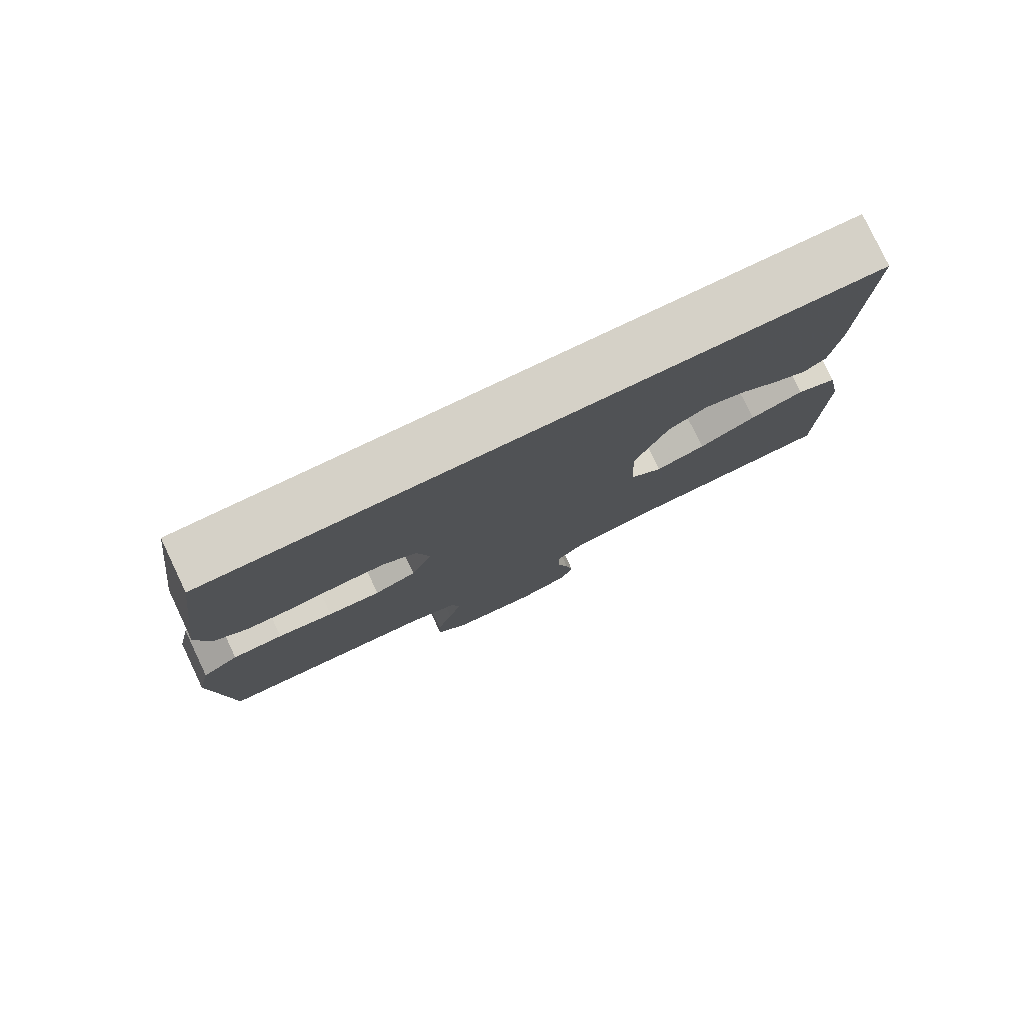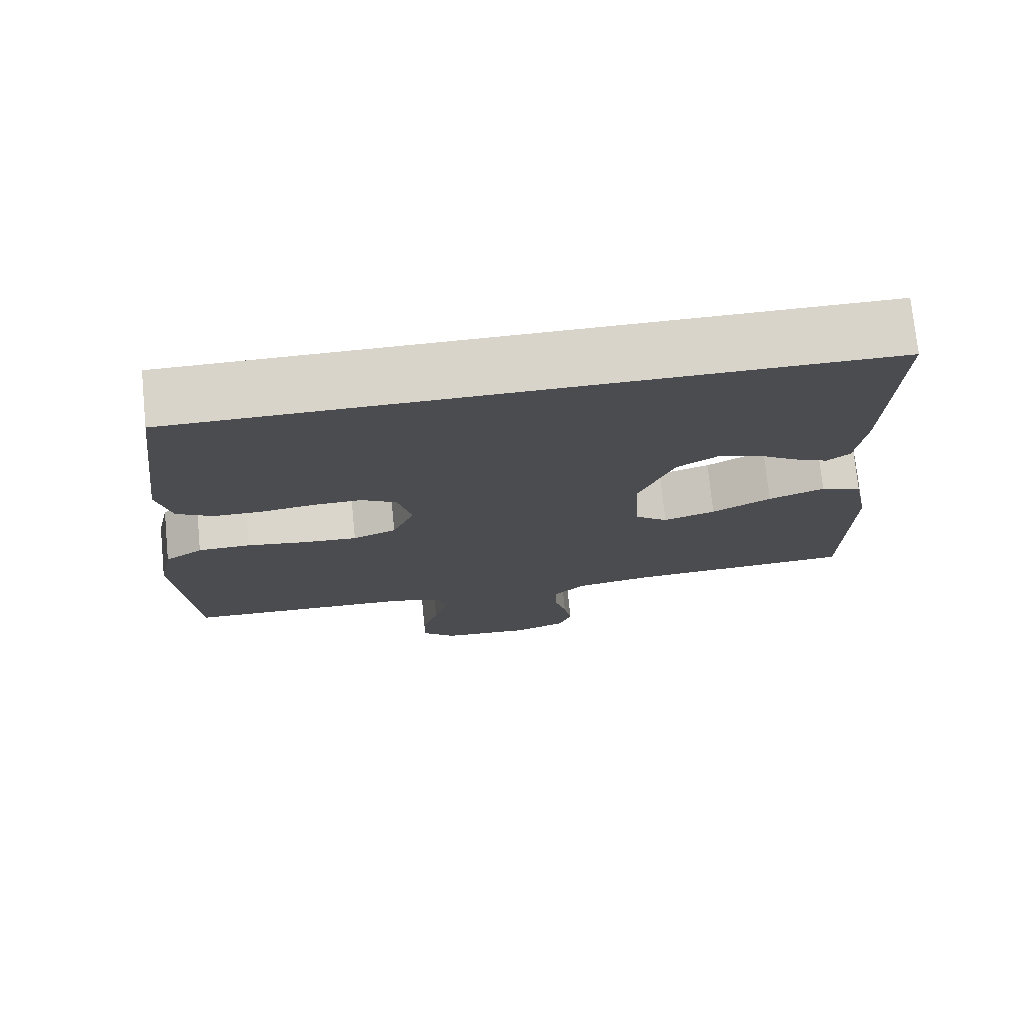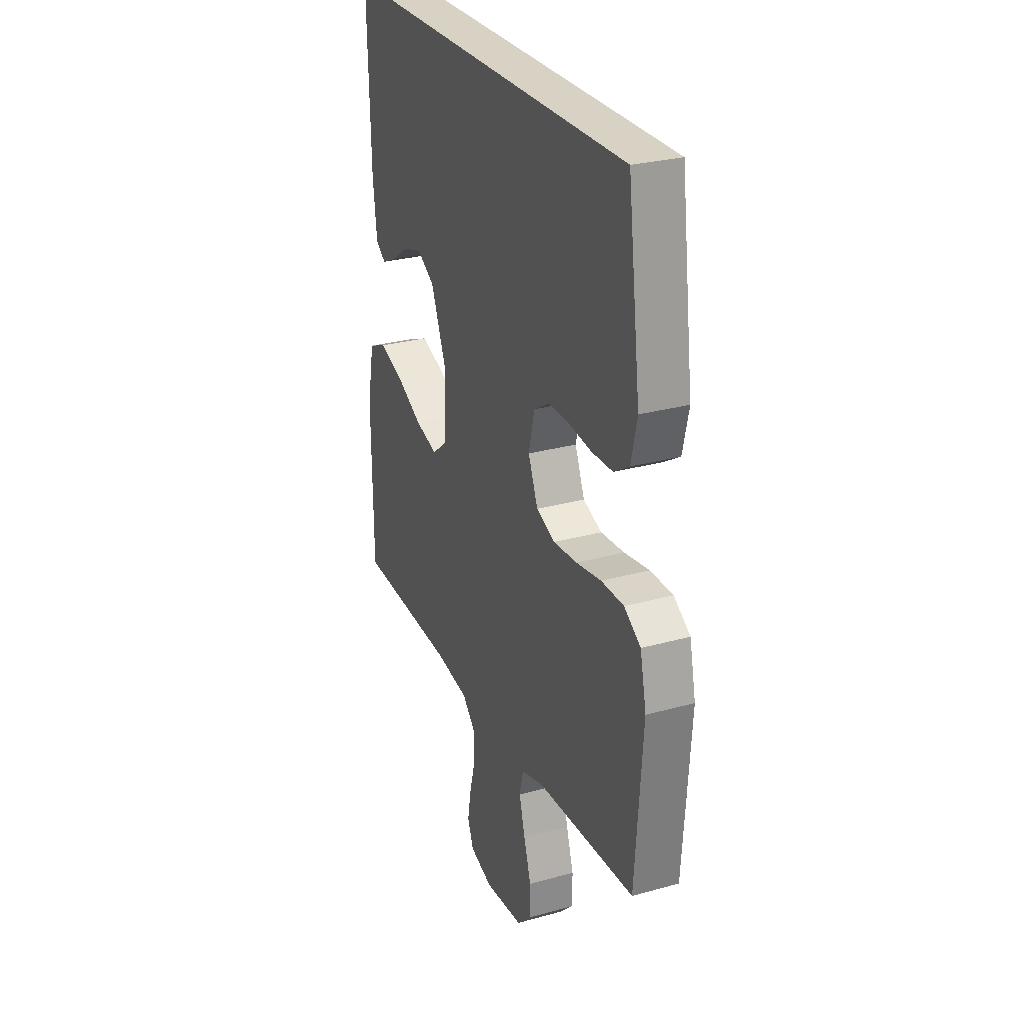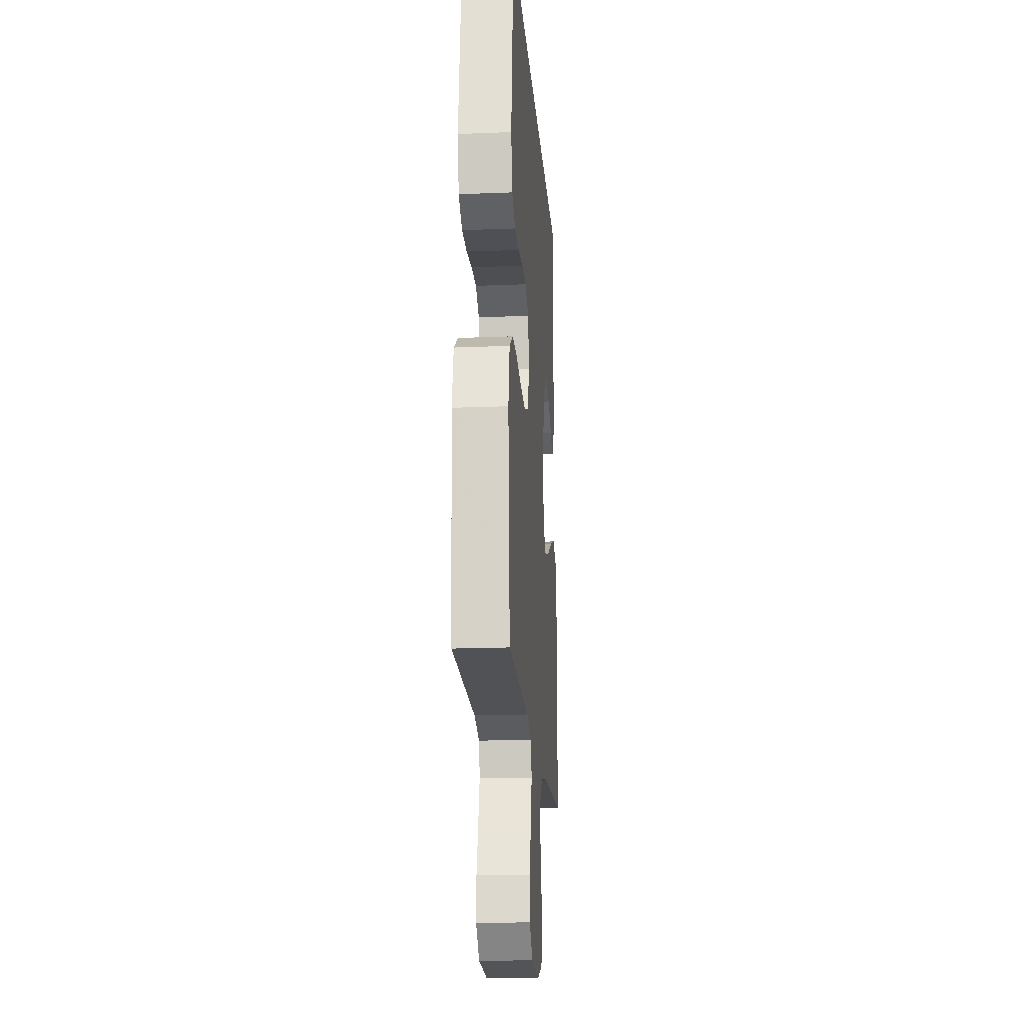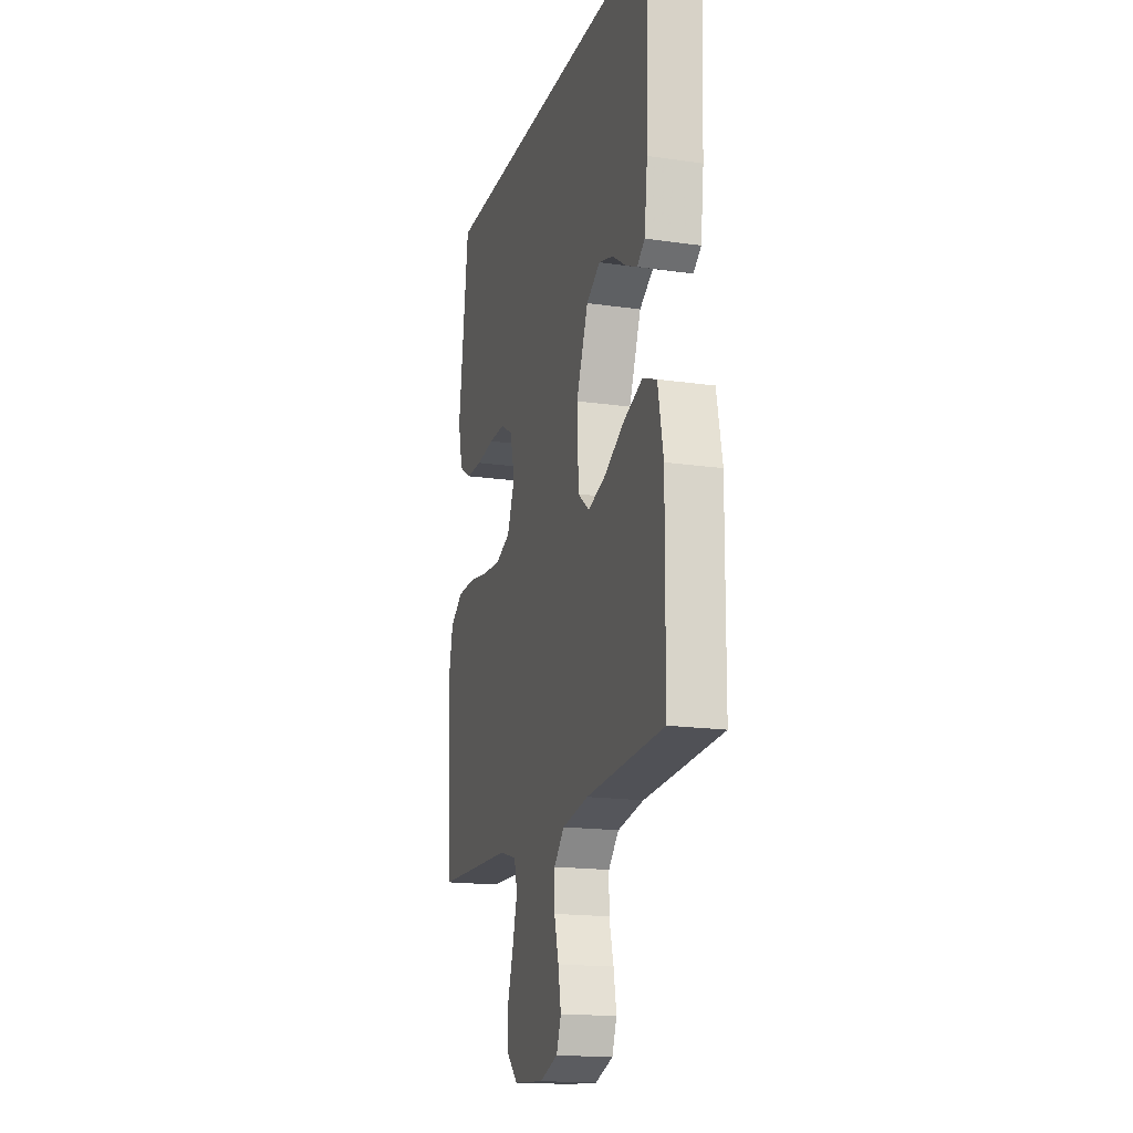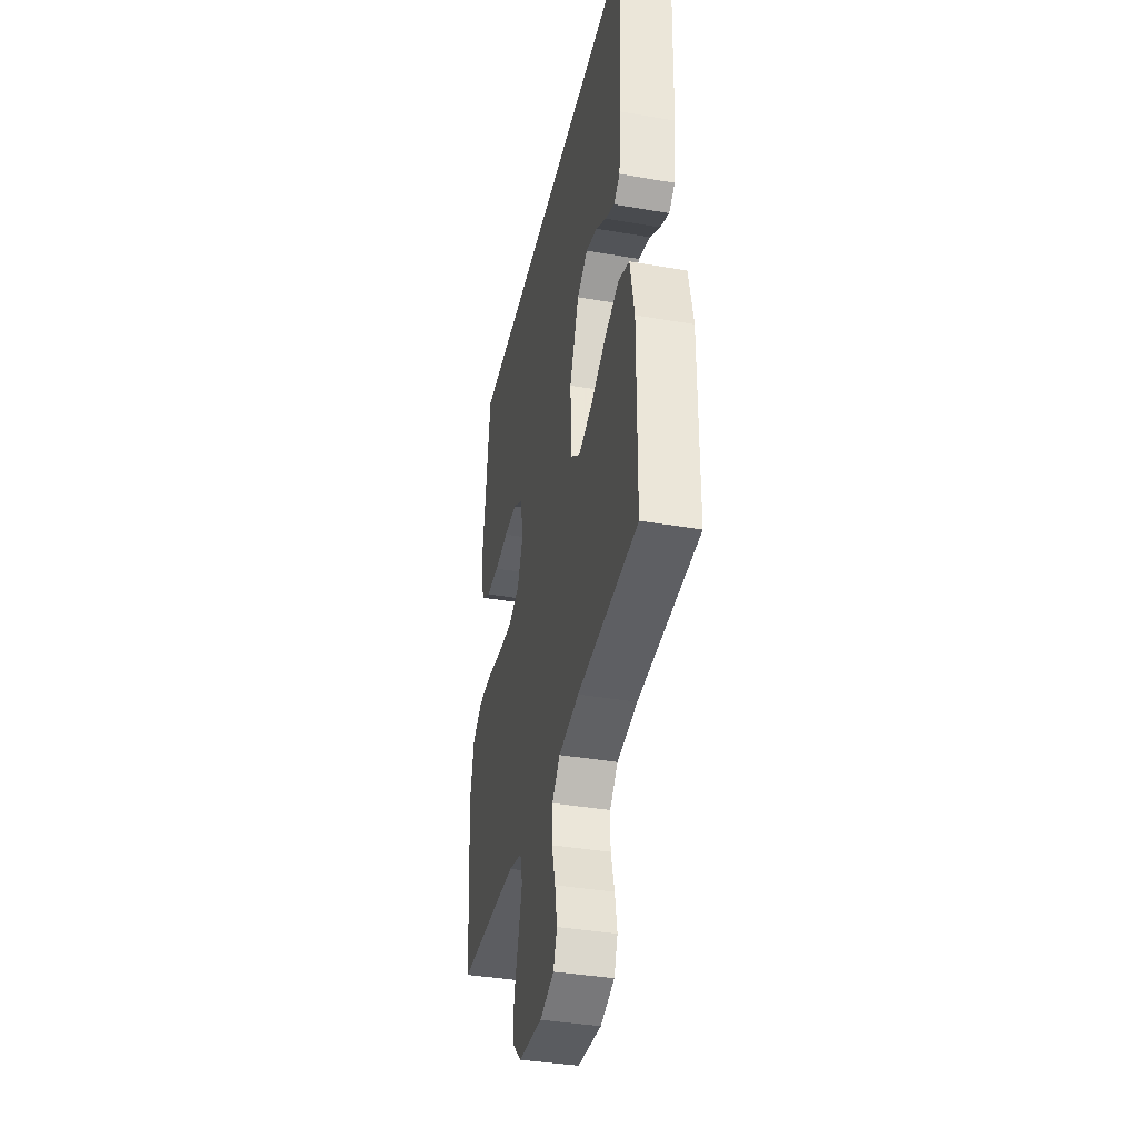
<metadata>
{"format":"obj","ext":"obj","renderer":"f3d","projection":"perspective","resolution":1024,"background":"white","views":[{"elev":79.6,"azim":-25.4,"up":"+Z"},{"elev":75.0,"azim":-5.7,"up":"+Z"},{"elev":27.7,"azim":-113.1,"up":"+Z"},{"elev":-18.5,"azim":-85.6,"up":"+Z"},{"elev":-17.3,"azim":73.9,"up":"+Z"},{"elev":-38.4,"azim":77.7,"up":"+Z"}]}
</metadata>
<code>
v -0.5 0.07 -0.5
v -0.522 0.07 -0.2
v -0.503 0.07 -0.112
v -0.453 0.07 -0.078
v -0.384 0.07 -0.077
v -0.308 0.07 -0.089
v -0.236 0.07 -0.094
v -0.179 0.07 -0.071
v -0.15 0.07 0
v -0.168 0.07 0.074
v -0.214 0.07 0.102
v -0.278 0.07 0.101
v -0.348 0.07 0.092
v -0.412 0.07 0.093
v -0.459 0.07 0.122
v -0.477 0.07 0.2
v -0.438 0.07 0.5
v 0.463 0.07 0.5
v 0.454 0.07 0.2
v 0.442 0.07 0.099
v 0.412 0.07 0.076
v 0.367 0.07 0.097
v 0.315 0.07 0.132
v 0.259 0.07 0.148
v 0.206 0.07 0.115
v 0.16 0.07 0
v 0.166 0.07 -0.126
v 0.21 0.07 -0.161
v 0.278 0.07 -0.14
v 0.355 0.07 -0.098
v 0.428 0.07 -0.071
v 0.482 0.07 -0.093
v 0.503 0.07 -0.2
v 0.5 0.07 -0.5
v 0.2 0.07 -0.517
v 0.099 0.07 -0.534
v 0.059 0.07 -0.576
v 0.059 0.07 -0.634
v 0.076 0.07 -0.698
v 0.087 0.07 -0.759
v 0.069 0.07 -0.806
v 0 0.07 -0.83
v -0.117 0.07 -0.821
v -0.162 0.07 -0.778
v -0.161 0.07 -0.716
v -0.139 0.07 -0.645
v -0.121 0.07 -0.579
v -0.133 0.07 -0.53
v -0.2 0.07 -0.511
v -0.5 0 -0.5
v -0.522 0 -0.2
v -0.503 0 -0.112
v -0.453 0 -0.078
v -0.384 0 -0.077
v -0.308 0 -0.089
v -0.236 0 -0.094
v -0.179 0 -0.071
v -0.15 0 0
v -0.168 0 0.074
v -0.214 0 0.102
v -0.278 0 0.101
v -0.348 0 0.092
v -0.412 0 0.093
v -0.459 0 0.122
v -0.477 0 0.2
v -0.438 0 0.5
v 0.463 0 0.5
v 0.454 0 0.2
v 0.442 0 0.099
v 0.412 0 0.076
v 0.367 0 0.097
v 0.315 0 0.132
v 0.259 0 0.148
v 0.206 0 0.115
v 0.16 0 0
v 0.166 0 -0.126
v 0.21 0 -0.161
v 0.278 0 -0.14
v 0.355 0 -0.098
v 0.428 0 -0.071
v 0.482 0 -0.093
v 0.503 0 -0.2
v 0.5 0 -0.5
v 0.2 0 -0.517
v 0.099 0 -0.534
v 0.059 0 -0.576
v 0.059 0 -0.634
v 0.076 0 -0.698
v 0.087 0 -0.759
v 0.069 0 -0.806
v 0 0 -0.83
v -0.117 0 -0.821
v -0.162 0 -0.778
v -0.161 0 -0.716
v -0.139 0 -0.645
v -0.121 0 -0.579
v -0.133 0 -0.53
v -0.2 0 -0.511
f 43 44 45 46
f 43 46 47
f 42 43 47
f 41 42 47 48
f 38 39 40 41
f 32 33 34 35
f 32 35 36
f 29 30 31 32
f 28 29 32 36
f 27 28 36 37
f 20 21 22 23
f 20 23 24
f 19 20 24
f 18 19 24
f 17 18 24 25
f 12 13 14 15
f 11 12 15 16
f 3 4 5 6
f 3 6 7
f 49 1 2 3
f 48 49 3 7
f 38 41 48 7
f 26 27 37
f 16 17 25 26
f 11 16 26
f 10 11 26
f 9 10 26 37
f 8 9 37 38
f 7 8 38
f 95 94 93 92
f 96 95 92
f 96 92 91
f 97 96 91 90
f 90 89 88 87
f 84 83 82 81
f 85 84 81
f 81 80 79 78
f 85 81 78 77
f 86 85 77 76
f 72 71 70 69
f 73 72 69
f 73 69 68
f 73 68 67
f 74 73 67 66
f 64 63 62 61
f 65 64 61 60
f 55 54 53 52
f 56 55 52
f 52 51 50 98
f 56 52 98 97
f 56 97 90 87
f 86 76 75
f 75 74 66 65
f 75 65 60
f 75 60 59
f 86 75 59 58
f 87 86 58 57
f 87 57 56
f 1 50 51 2
f 2 51 52 3
f 3 52 53 4
f 4 53 54 5
f 5 54 55 6
f 6 55 56 7
f 7 56 57 8
f 8 57 58 9
f 9 58 59 10
f 10 59 60 11
f 11 60 61 12
f 12 61 62 13
f 13 62 63 14
f 14 63 64 15
f 15 64 65 16
f 16 65 66 17
f 17 66 67 18
f 18 67 68 19
f 19 68 69 20
f 20 69 70 21
f 21 70 71 22
f 22 71 72 23
f 23 72 73 24
f 24 73 74 25
f 25 74 75 26
f 26 75 76 27
f 27 76 77 28
f 28 77 78 29
f 29 78 79 30
f 30 79 80 31
f 31 80 81 32
f 32 81 82 33
f 33 82 83 34
f 34 83 84 35
f 35 84 85 36
f 36 85 86 37
f 37 86 87 38
f 38 87 88 39
f 39 88 89 40
f 40 89 90 41
f 41 90 91 42
f 42 91 92 43
f 43 92 93 44
f 44 93 94 45
f 45 94 95 46
f 46 95 96 47
f 47 96 97 48
f 48 97 98 49
f 49 98 50 1

</code>
